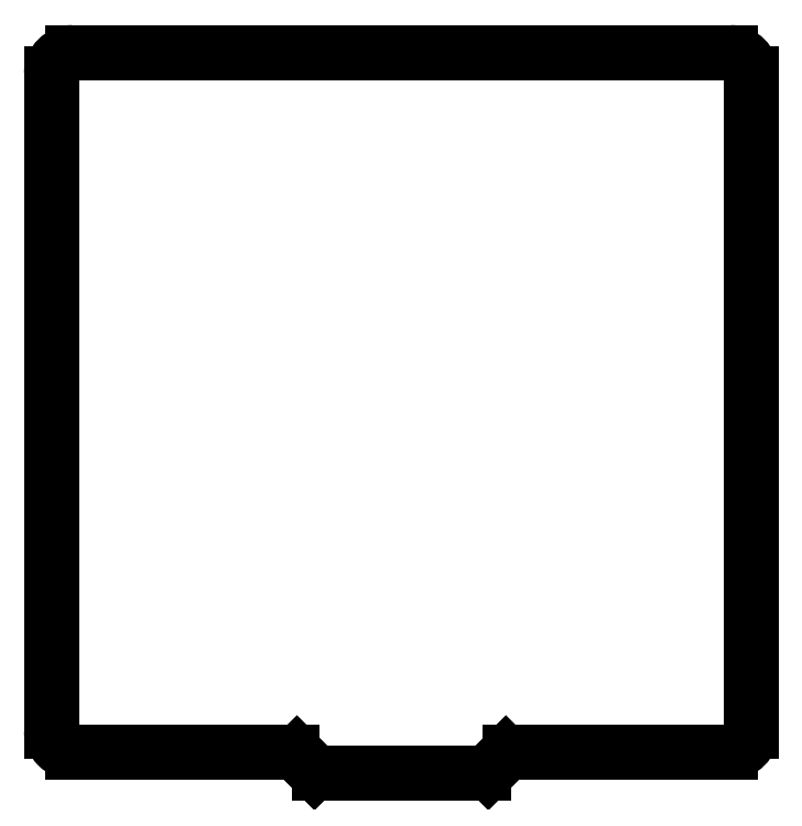
<metadata>
{"format":"dxf","ext":"dxf","renderer":"ezdxf+matplotlib","layout":"modelspace","background":"white","min_lineweight":24,"dpi":150}
</metadata>
<code>
0
SECTION
2
ENTITIES
0
LINE
8
0
10
329
20
10
30
0
11
329
21
319
31
0
0
LINE
8
0
10
319
20
329
30
0
11
10
21
329
31
0
0
LINE
8
0
10
0
20
319
30
0
11
0
21
10
31
0
0
ARC
8
0
10
10
20
319
30
0
40
10
210
0
220
-0
230
1
50
90
51
180
0
ARC
8
0
10
319
20
319
30
0
40
10
210
0
220
-0
230
1
50
0
51
90
0
ARC
8
0
10
10
20
10
30
0
40
10
210
0
220
0
230
1
50
180
51
270
0
ARC
8
0
10
319
20
10
30
0
40
10
210
0
220
0
230
1
50
-90
51
0
0
LINE
8
0
10
164.5
20
-10
30
0
11
125.7
21
-10
31
0
0
LINE
8
0
10
123.6
20
-9.121
30
0
11
115.4
21
-0.8787
31
0
0
LINE
8
0
10
10
20
0
30
0
11
113.3
21
0
31
0
0
LINE
8
0
10
215.7
20
0
30
0
11
319
21
0
31
0
0
ARC
8
0
10
113.3
20
-3
30
0
40
3
210
0
220
-0
230
1
50
45
51
90
0
ARC
8
0
10
125.7
20
-7
30
0
40
3
210
0
220
0
230
1
50
225
51
270
0
ARC
8
0
10
215.7
20
-3
30
0
40
3
210
0
220
-0
230
1
50
90
51
135
0
LINE
8
0
10
205.4
20
-9.121
30
0
11
213.6
21
-0.8787
31
0
0
ARC
8
0
10
203.3
20
-7
30
0
40
3
210
0
220
0
230
1
50
270
51
315
0
LINE
8
0
10
164.5
20
-10
30
0
11
203.3
21
-10
31
0
0
ENDSEC
0
EOF

</code>
